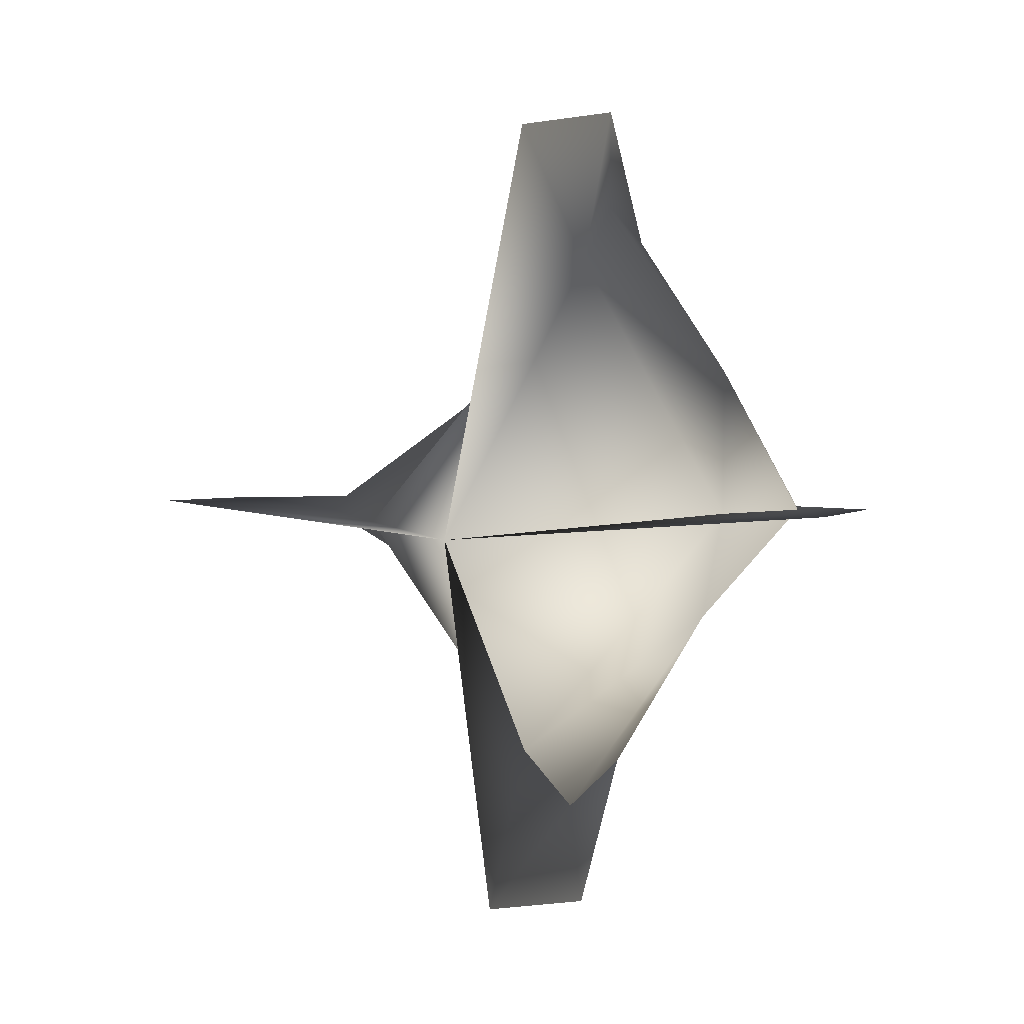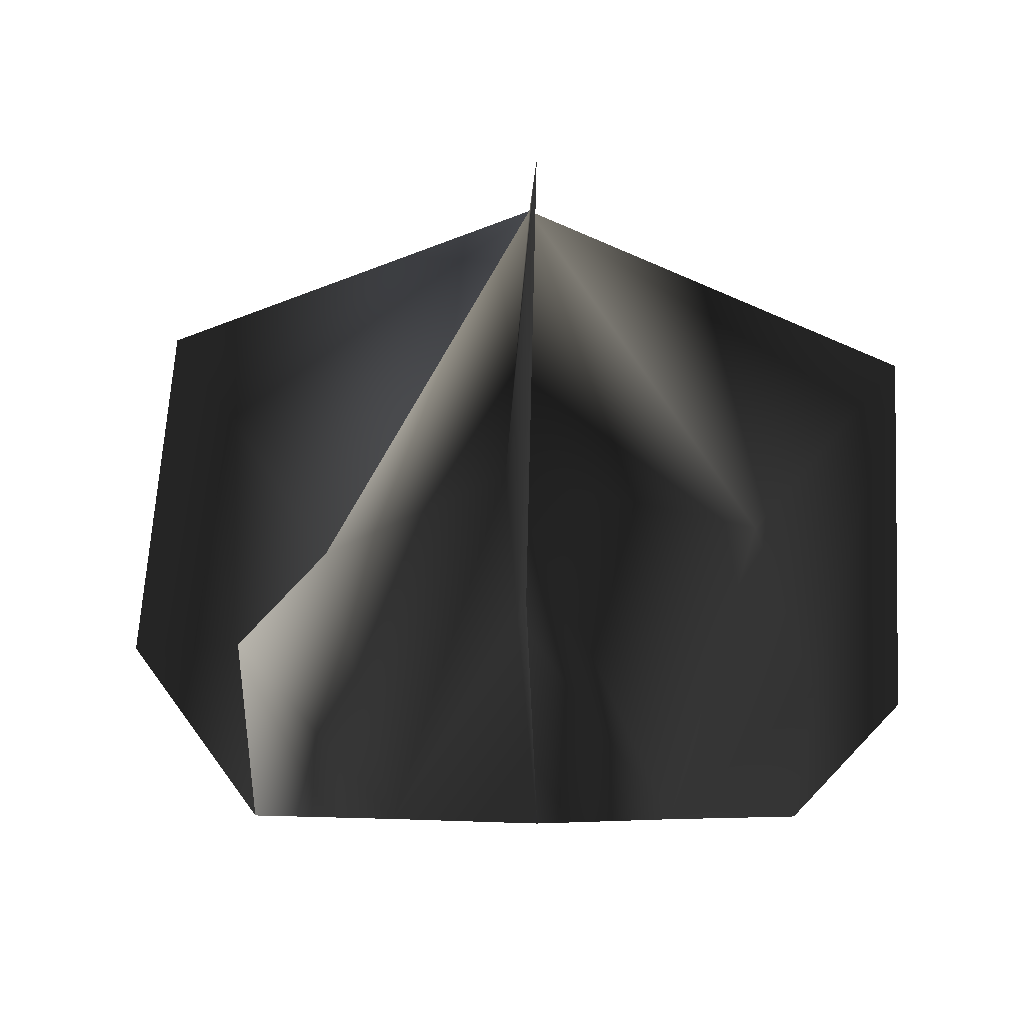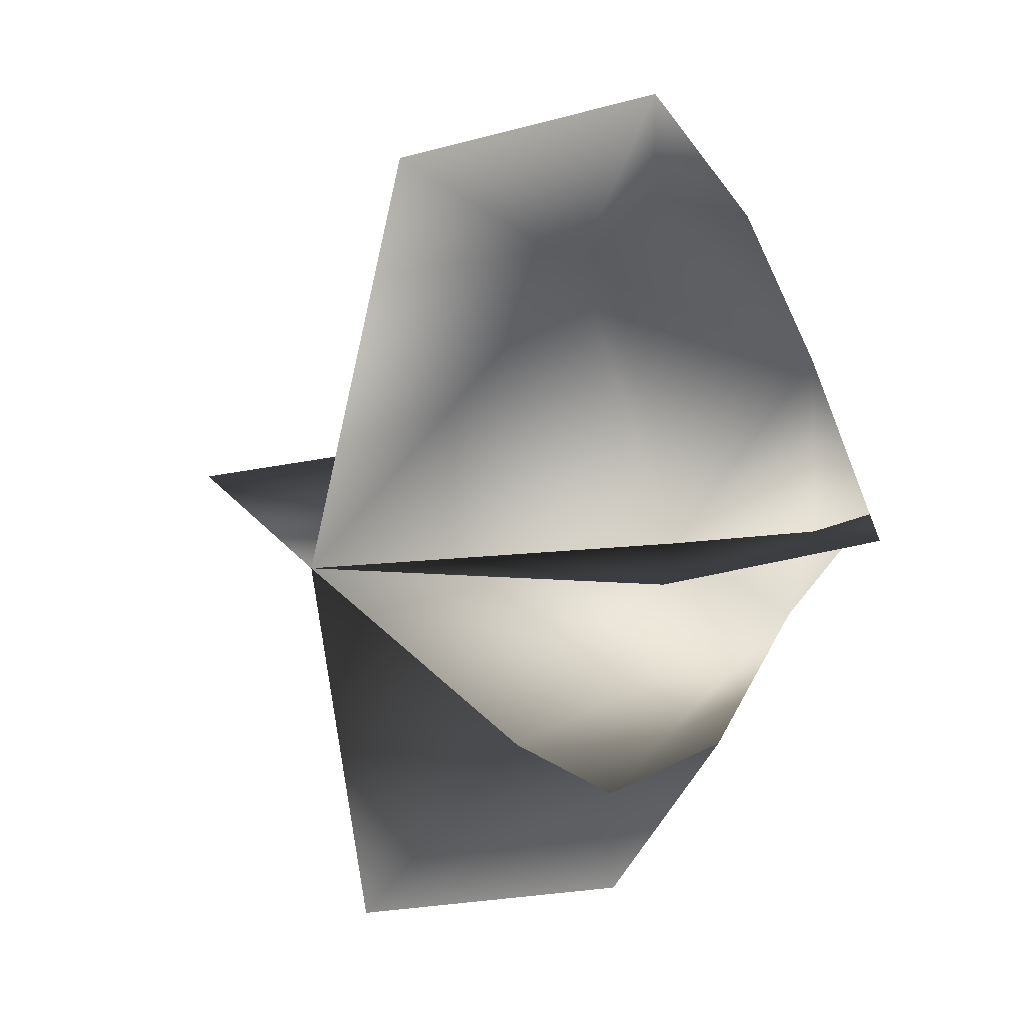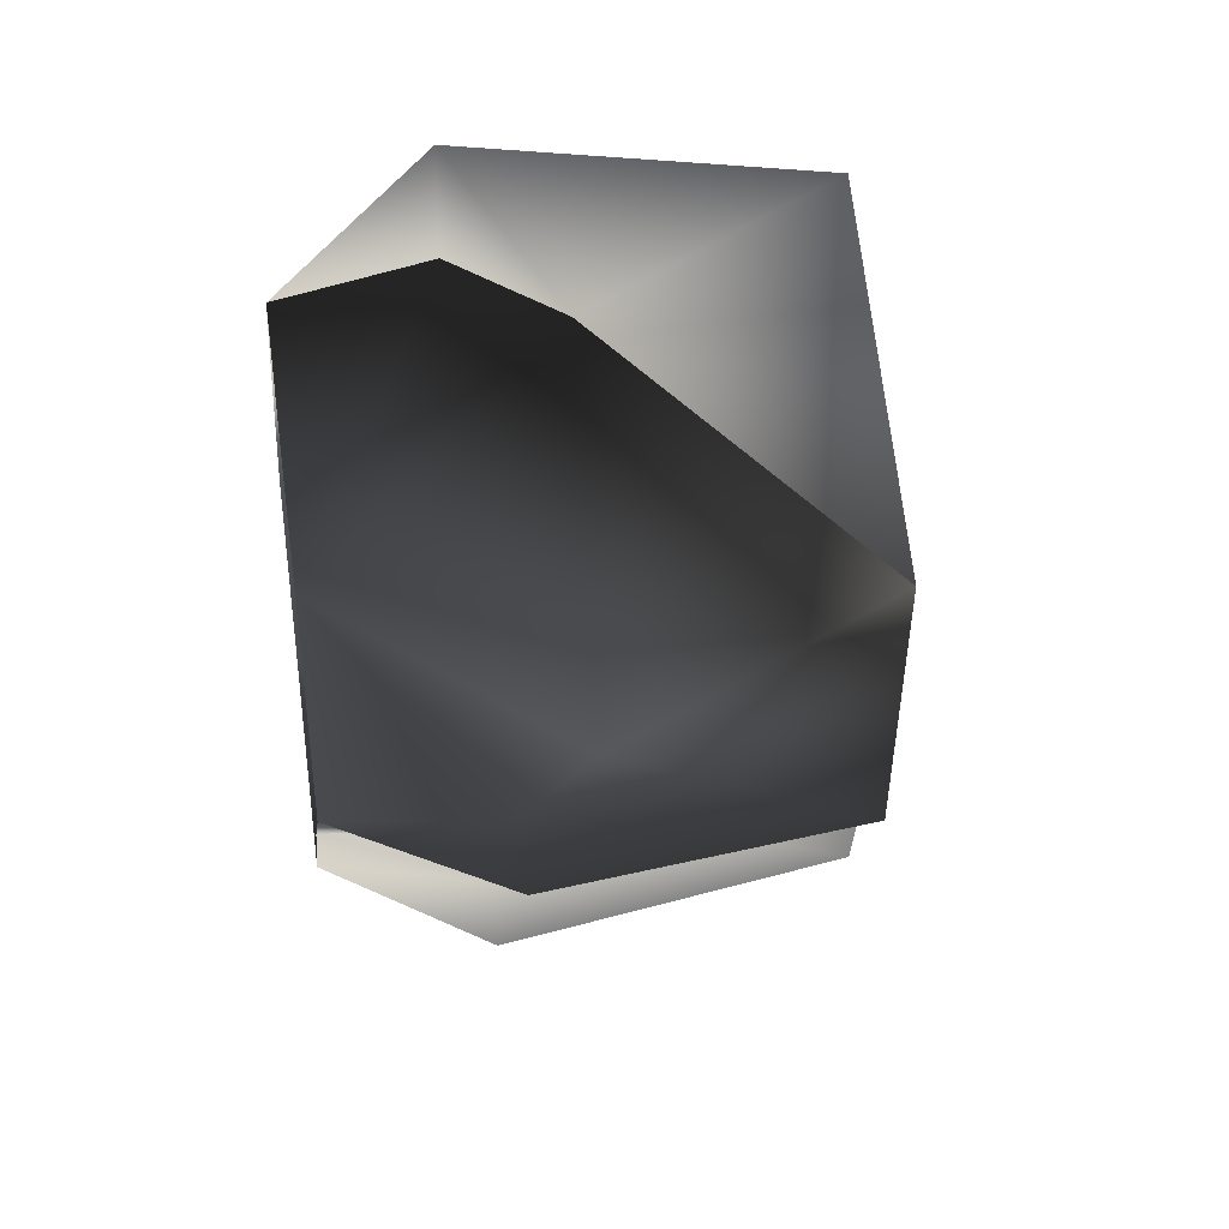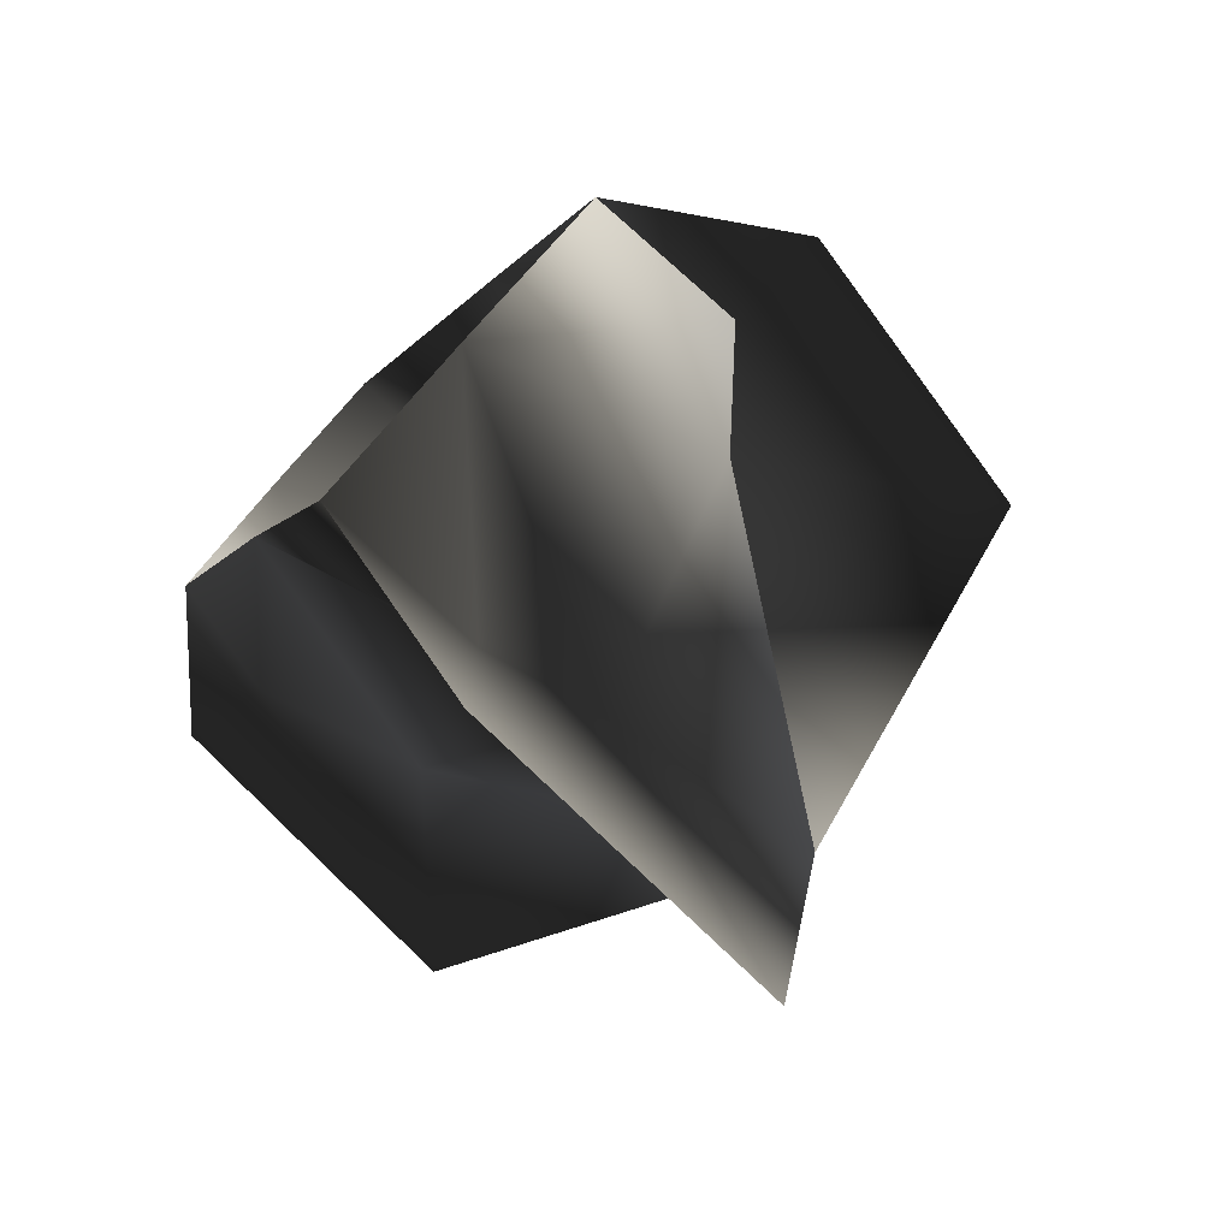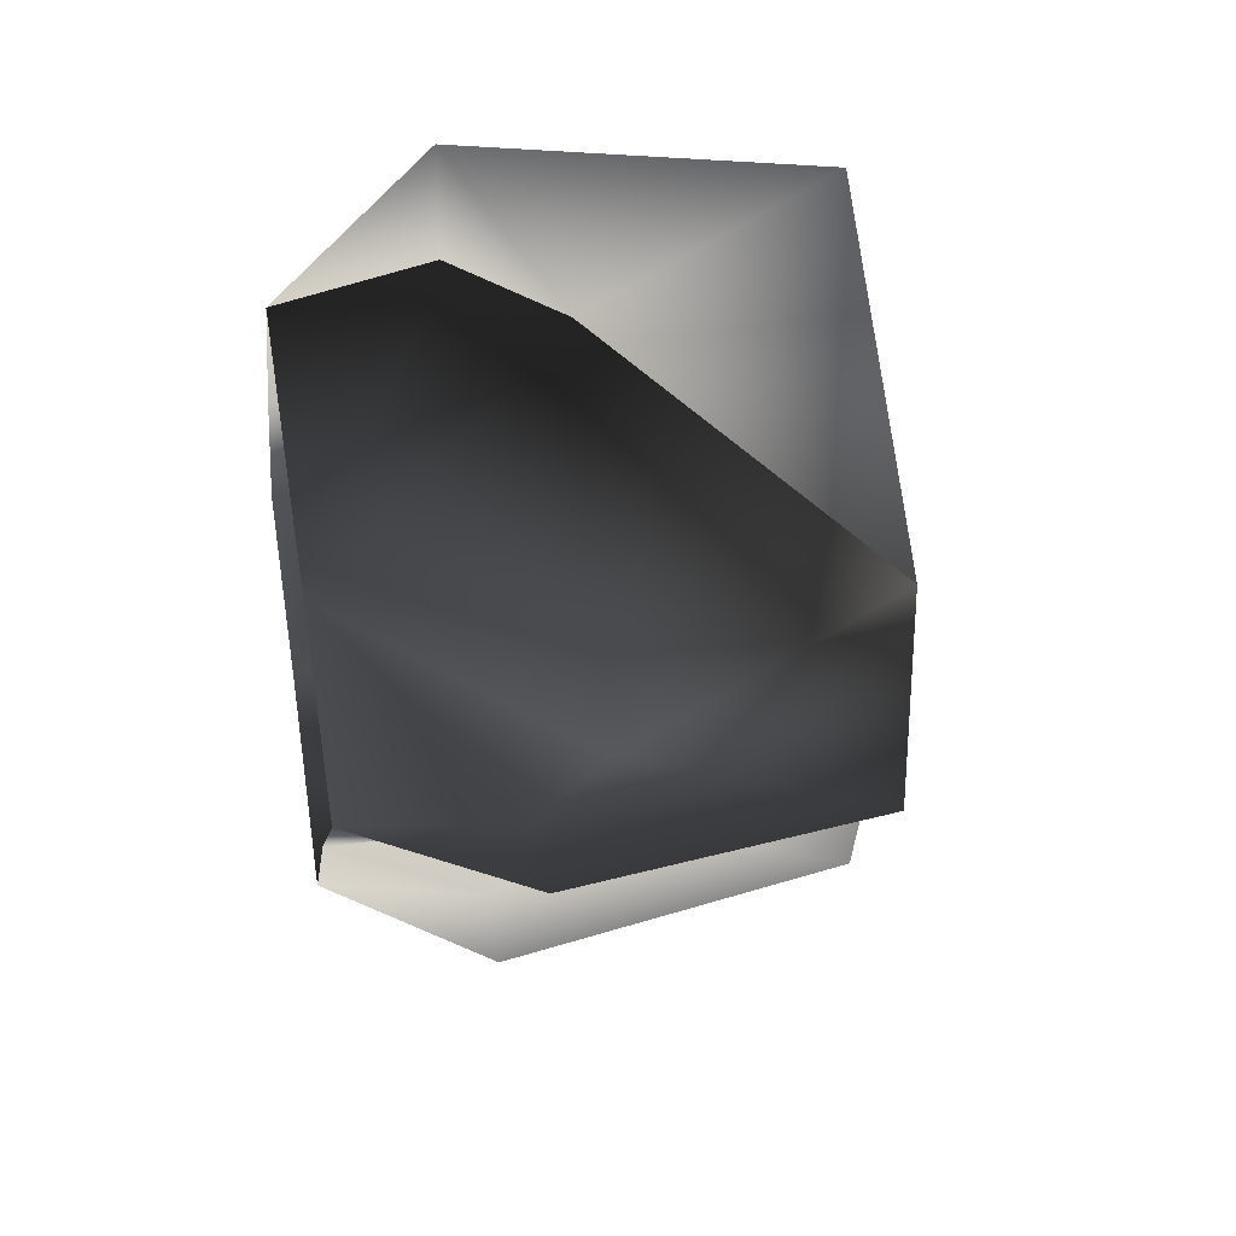
<metadata>
{"format":"obj","ext":"obj","renderer":"f3d","projection":"perspective","resolution":1024,"background":"white","views":[{"elev":2.4,"azim":-163.3,"up":"+Z"},{"elev":-5.5,"azim":-175.2,"up":"+Y"},{"elev":11.6,"azim":-132.0,"up":"+Z"},{"elev":37.5,"azim":80.9,"up":"+Z"},{"elev":-75.0,"azim":43.2,"up":"+Z"},{"elev":36.1,"azim":78.6,"up":"+Z"}]}
</metadata>
<code>
v 1.646 0.5577 0.05396
v 0.7761 -0.3772 0.8798
v 1.549 -0.3772 0.1057
v 2.232 0.5431 0.1255
v 1.646 0.5577 0.05396
v 1.549 -0.3772 0.1057
v 2.028 2.274 0.1626
v 1.152 1.051 -0.009536
v 0.03004 2.94 -0.01424
v -0.1477 0.6315 -2.511
v -0.05831 0.5795 -1.892
v -0.1379 -0.3772 -1.728
v -0.1681 2.728 -2.129
v 0.03952 1.32 -1.425
v -1.509 0.2958 0.07037
v -0.7413 -0.3772 -0.7061
v -1.39 -0.3772 0.06602
v -0.05831 0.5795 -1.892
v -0.1379 -0.3772 -1.728
v 0.6758 -0.3772 -0.7541
v 0.03952 1.32 -1.425
v -1.197 1.184 0.07599
v -1.954 0.2218 0.07366
v -1.509 0.2958 0.07037
v -1.965 2.069 0.1028
v 1.152 1.051 -0.009536
v 1.646 0.5577 0.05396
v -0.2983 2.516 2.338
v -0.2951 1.136 1.649
v -0.302 0.4848 2.662
v -0.2992 0.4832 2.044
v -0.3046 -0.3772 1.871
v 1.152 1.051 -0.009536
v -1.197 1.184 0.07599
v -0.8873 -0.3772 0.9858
v -1.509 0.2958 0.07037
v -1.39 -0.3772 0.06602
v -0.2992 0.4832 2.044
g DUSKWOODSPOOKYBUSH03
o DUSKWOODSPOOKYBUSH030
f 1 2 3
f 4 5 6
f 7 5 4
f 7 8 5
f 7 9 8
f 10 11 12
f 13 11 10
f 13 14 11
f 13 9 14
f 15 16 17
f 18 19 16
f 18 20 19
f 21 20 18
f 21 18 16
f 21 16 22
f 22 16 15
f 23 24 17
f 25 24 23
f 25 22 24
f 25 9 22
f 9 21 22
f 9 26 21
f 26 20 21
f 26 27 20
f 27 6 20
f 28 9 29
f 28 29 30
f 30 29 31
f 30 31 32
f 9 29 33
f 9 34 29
f 34 35 29
f 34 36 35
f 36 37 35
f 33 2 1
f 29 2 33
f 29 38 2
f 29 35 38
f 38 35 32
f 38 32 2

</code>
